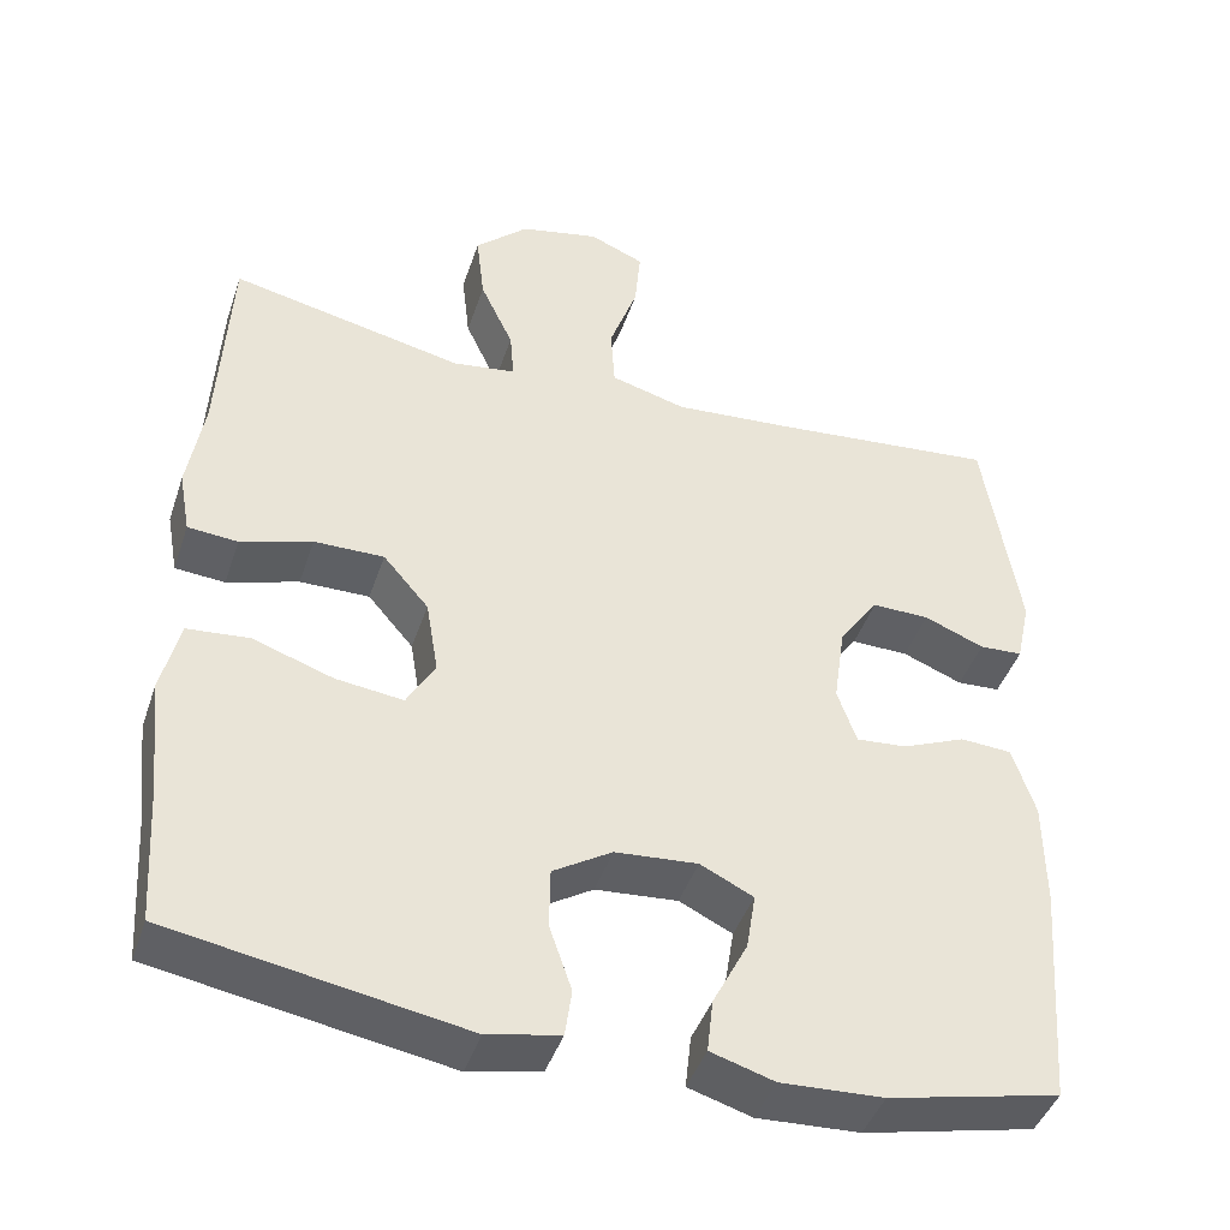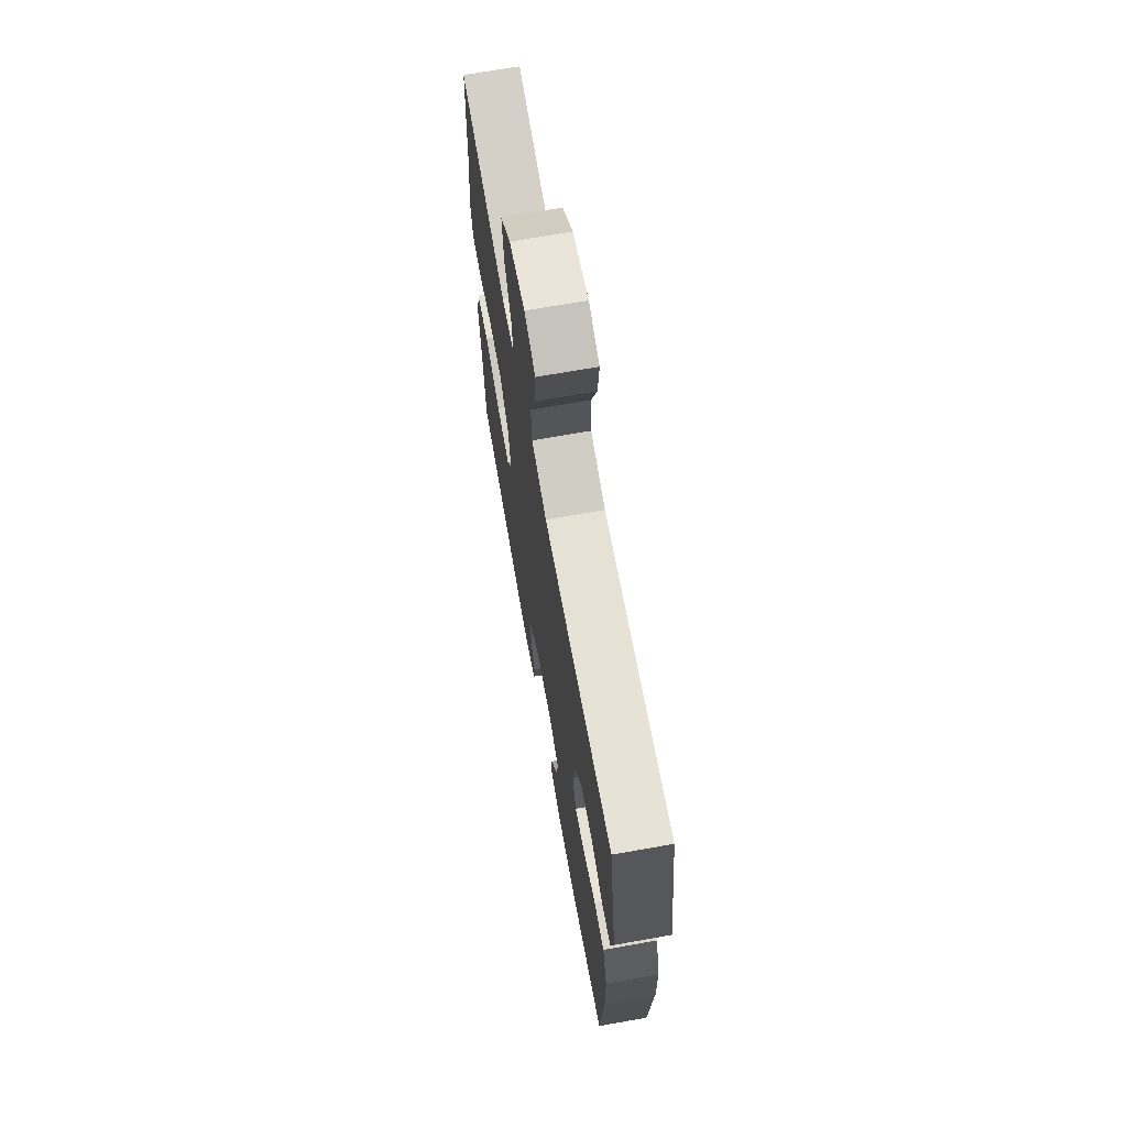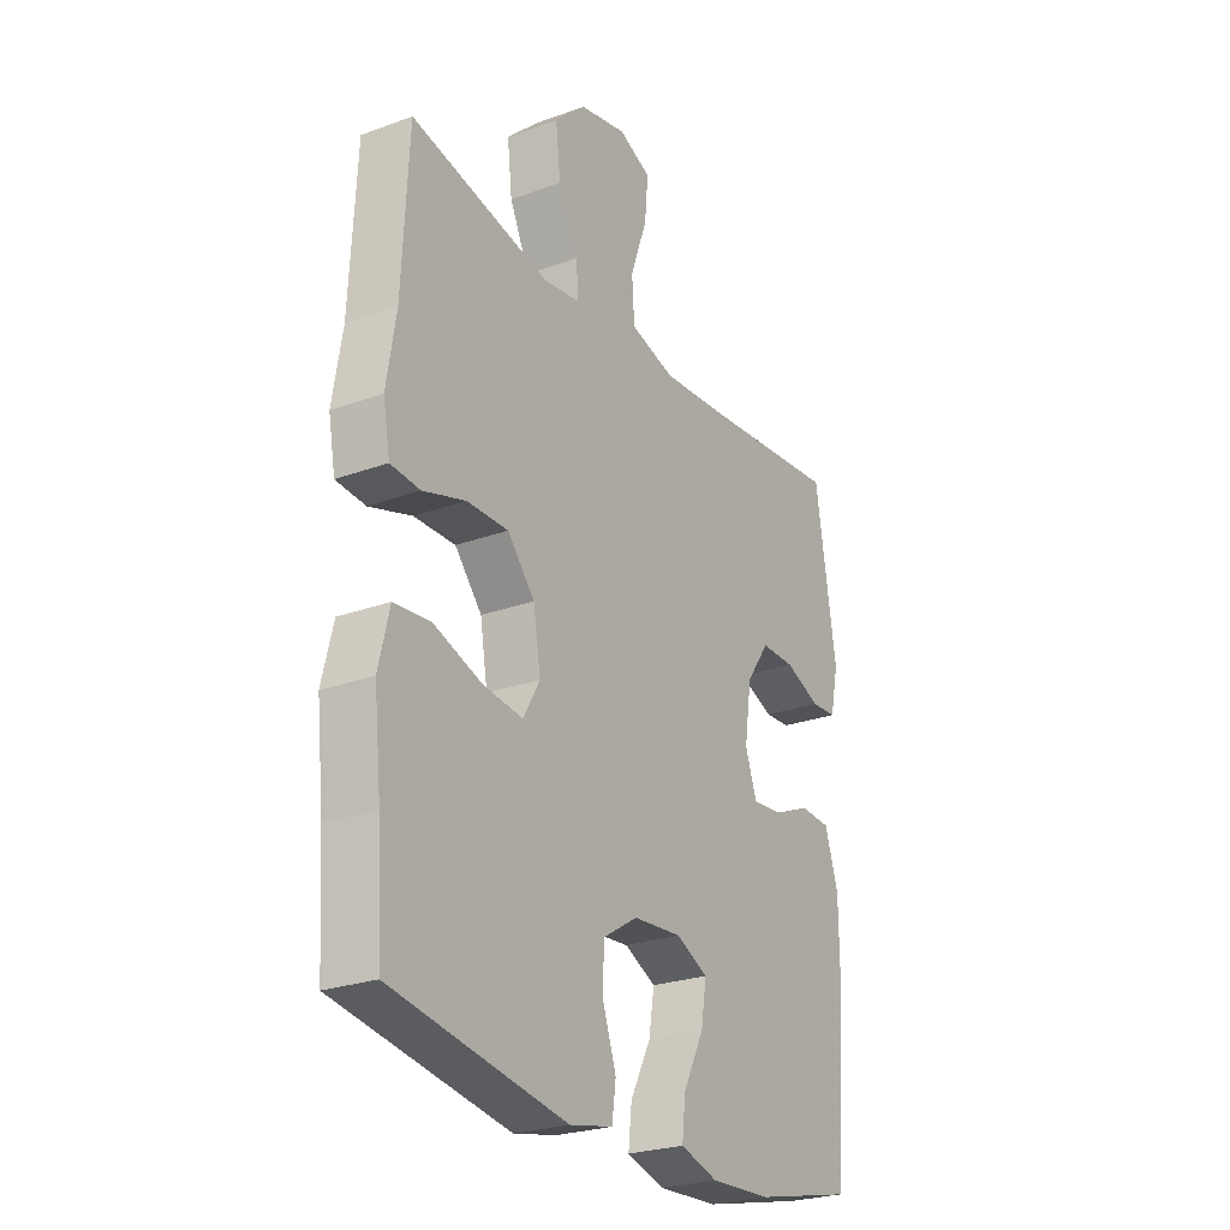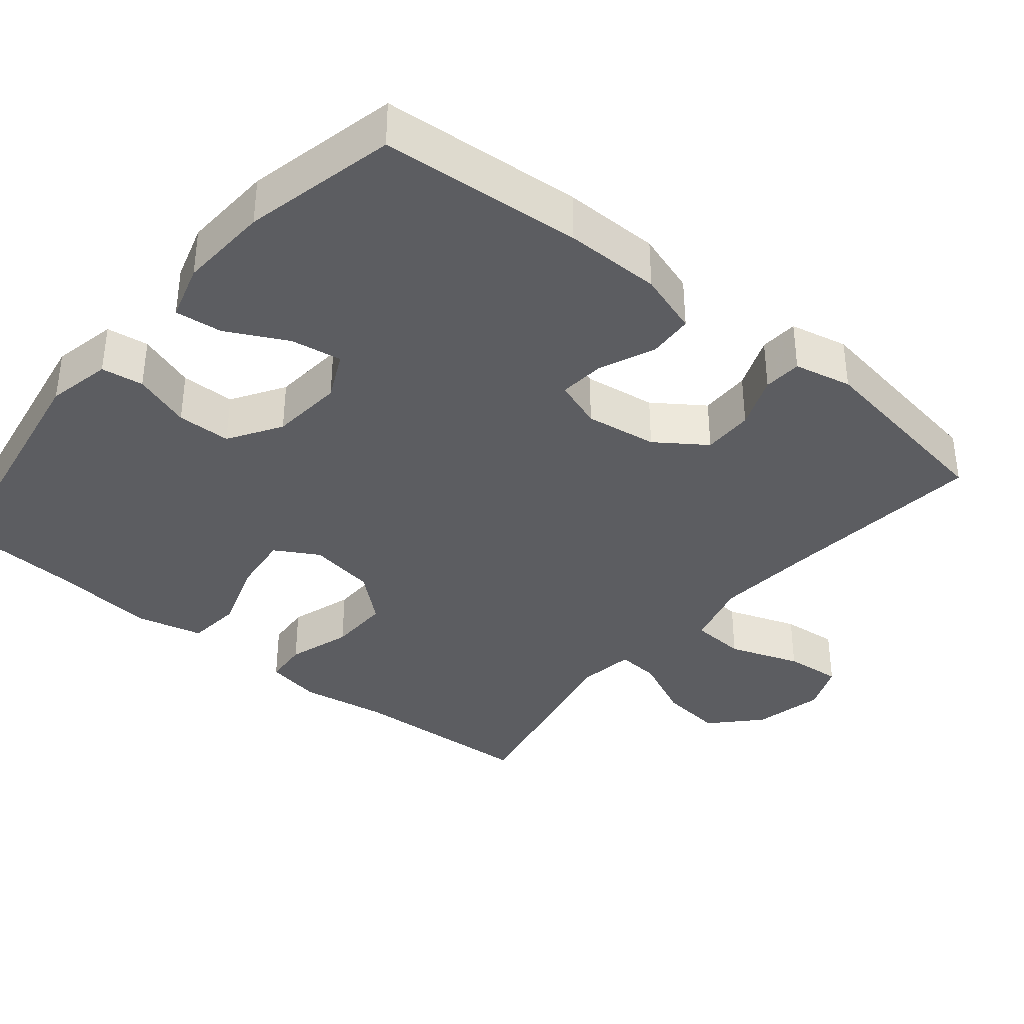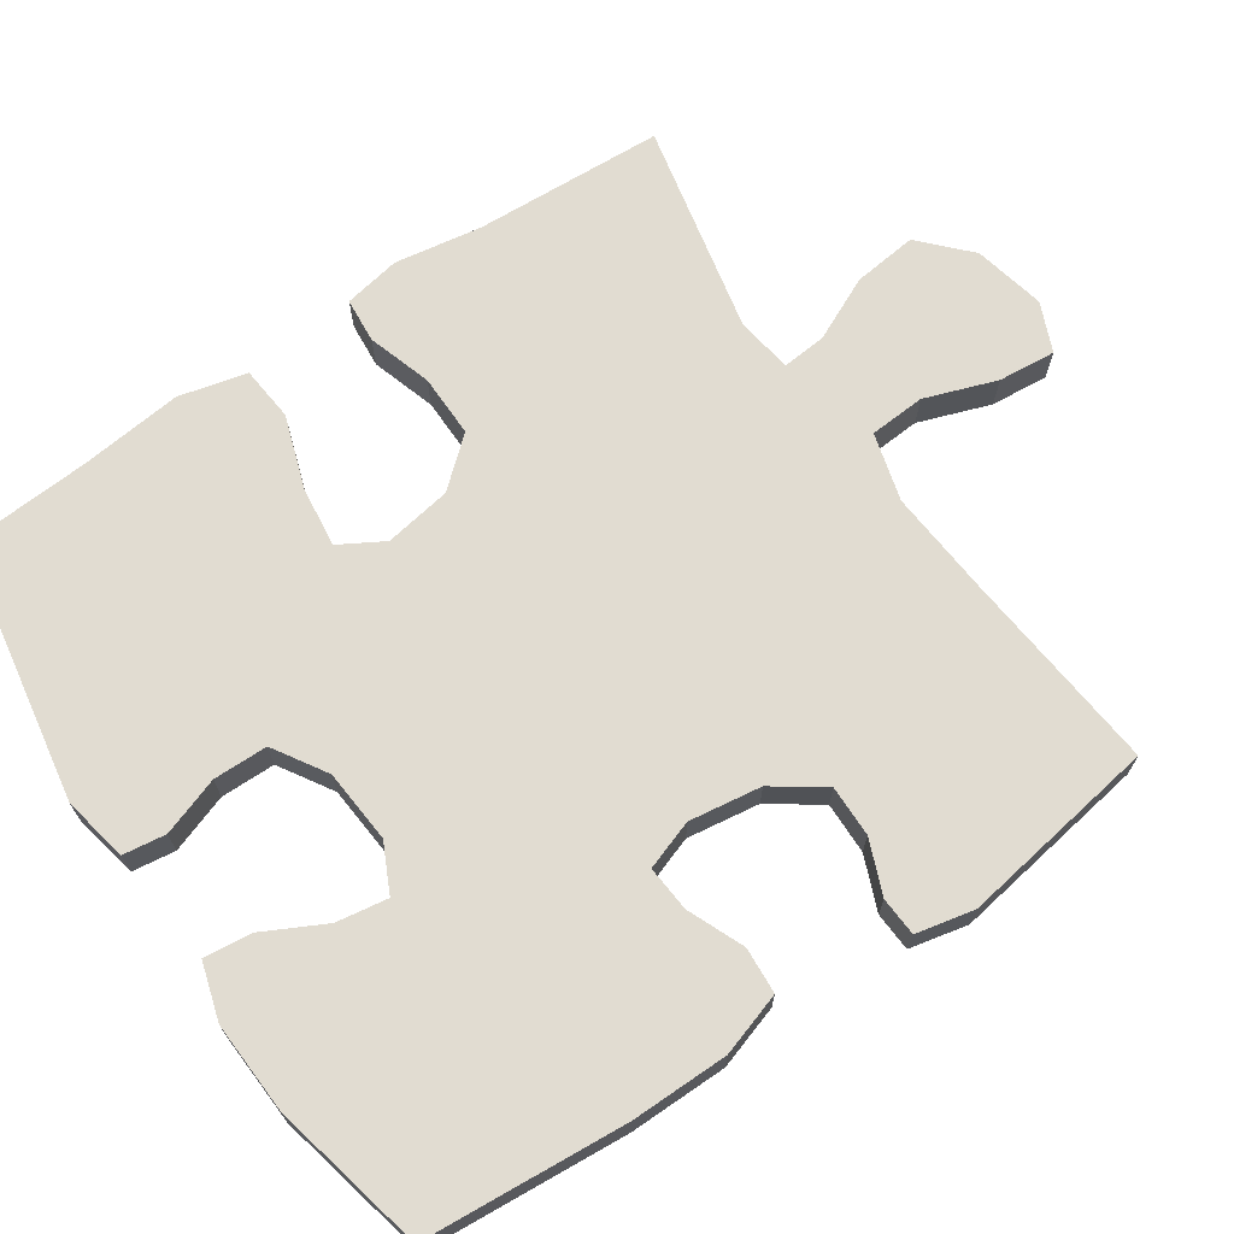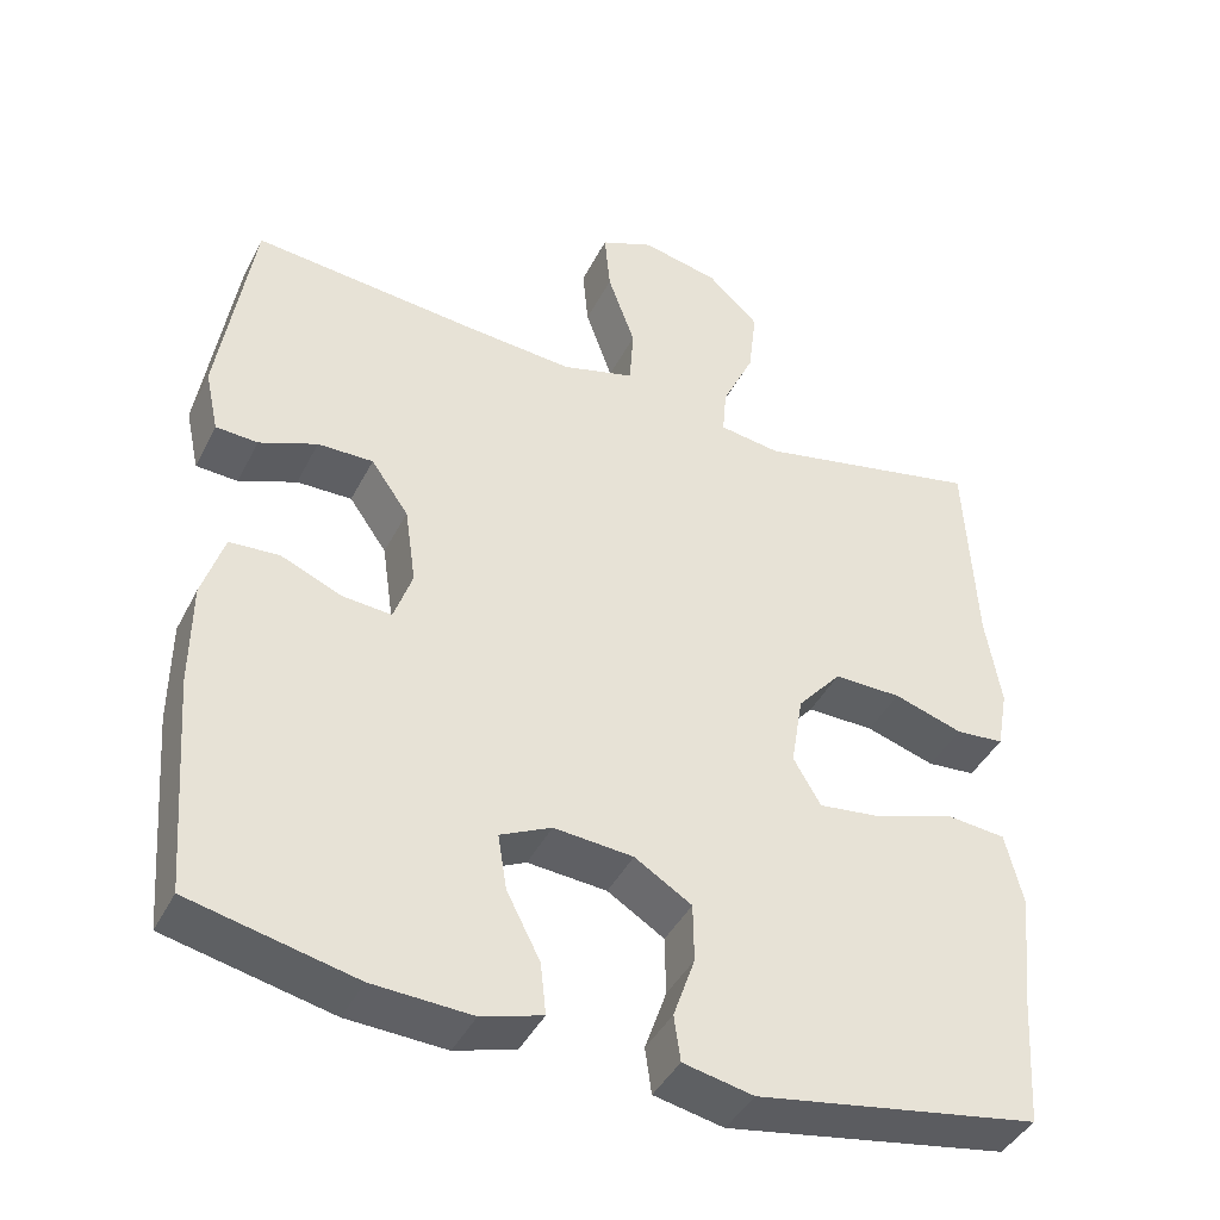
<metadata>
{"format":"obj","ext":"obj","renderer":"f3d","projection":"perspective","resolution":1024,"background":"white","views":[{"elev":-43.5,"azim":161.9,"up":"+Z"},{"elev":69.0,"azim":-100.1,"up":"+Z"},{"elev":-25.4,"azim":120.4,"up":"+Z"},{"elev":-36.8,"azim":-129.6,"up":"+Y"},{"elev":69.2,"azim":-124.1,"up":"+Y"},{"elev":-42.2,"azim":-25.3,"up":"+Z"}]}
</metadata>
<code>
v -0.5 0.07 0.5
v -0.222 0.07 0.473
v -0.084 0.07 0.462
v 0.007 0.07 0.487
v 0.012 0.07 0.562
v -0.022 0.07 0.658
v -0.029 0.07 0.735
v 0.037 0.07 0.763
v 0.133 0.07 0.742
v 0.197 0.07 0.682
v 0.187 0.07 0.596
v 0.147 0.07 0.51
v 0.142 0.07 0.451
v 0.218 0.07 0.44
v 0.5 0.07 0.5
v 0.513 0.07 0.246
v 0.532 0.07 0.129
v 0.518 0.07 0.053
v 0.458 0.07 0.048
v 0.372 0.07 0.075
v 0.288 0.07 0.076
v 0.233 0.07 0.012
v 0.218 0.07 -0.078
v 0.252 0.07 -0.137
v 0.333 0.07 -0.127
v 0.43 0.07 -0.094
v 0.504 0.07 -0.101
v 0.526 0.07 -0.192
v 0.511 0.07 -0.33
v 0.5 0.07 -0.5
v 0.148 0.07 -0.561
v 0.061 0.07 -0.543
v 0.053 0.07 -0.486
v 0.08 0.07 -0.408
v 0.079 0.07 -0.335
v 0.008 0.07 -0.291
v -0.091 0.07 -0.283
v -0.155 0.07 -0.314
v -0.144 0.07 -0.383
v -0.102 0.07 -0.465
v -0.095 0.07 -0.529
v -0.171 0.07 -0.552
v -0.294 0.07 -0.546
v -0.5 0.07 -0.5
v -0.521 0.07 -0.228
v -0.52 0.07 -0.098
v -0.493 0.07 -0.014
v -0.431 0.07 -0.01
v -0.355 0.07 -0.042
v -0.294 0.07 -0.047
v -0.271 0.07 0.019
v -0.285 0.07 0.116
v -0.332 0.07 0.183
v -0.401 0.07 0.182
v -0.473 0.07 0.153
v -0.525 0.07 0.156
v -0.542 0.07 0.234
v -0.5 0 0.5
v -0.222 0 0.473
v -0.084 0 0.462
v 0.007 0 0.487
v 0.012 0 0.562
v -0.022 0 0.658
v -0.029 0 0.735
v 0.037 0 0.763
v 0.133 0 0.742
v 0.197 0 0.682
v 0.187 0 0.596
v 0.147 0 0.51
v 0.142 0 0.451
v 0.218 0 0.44
v 0.5 0 0.5
v 0.513 0 0.246
v 0.532 0 0.129
v 0.518 0 0.053
v 0.458 0 0.048
v 0.372 0 0.075
v 0.288 0 0.076
v 0.233 0 0.012
v 0.218 0 -0.078
v 0.252 0 -0.137
v 0.333 0 -0.127
v 0.43 0 -0.094
v 0.504 0 -0.101
v 0.526 0 -0.192
v 0.511 0 -0.33
v 0.5 0 -0.5
v 0.148 0 -0.561
v 0.061 0 -0.543
v 0.053 0 -0.486
v 0.08 0 -0.408
v 0.079 0 -0.335
v 0.008 0 -0.291
v -0.091 0 -0.283
v -0.155 0 -0.314
v -0.144 0 -0.383
v -0.102 0 -0.465
v -0.095 0 -0.529
v -0.171 0 -0.552
v -0.294 0 -0.546
v -0.5 0 -0.5
v -0.521 0 -0.228
v -0.52 0 -0.098
v -0.493 0 -0.014
v -0.431 0 -0.01
v -0.355 0 -0.042
v -0.294 0 -0.047
v -0.271 0 0.019
v -0.285 0 0.116
v -0.332 0 0.183
v -0.401 0 0.182
v -0.473 0 0.153
v -0.525 0 0.156
v -0.542 0 0.234
f 54 55 56 57
f 53 54 57 1
f 52 53 1 2
f 51 52 2 3
f 50 51 3 4
f 46 47 48 49
f 46 49 50
f 45 46 50
f 44 45 50
f 43 44 50 4
f 39 40 41 42
f 38 39 42 43
f 31 32 33 34
f 29 30 31 34
f 29 34 35
f 28 29 35 36
f 25 26 27 28
f 24 25 28 36
f 17 18 19 20
f 16 17 20 21
f 14 15 16 21
f 13 14 21 22
f 9 10 11 12
f 9 12 13
f 8 9 13
f 5 6 7 8
f 4 5 8 13
f 38 43 4 13
f 23 24 36 37
f 23 37 38
f 13 22 23 38
f 114 113 112 111
f 58 114 111 110
f 59 58 110 109
f 60 59 109 108
f 61 60 108 107
f 106 105 104 103
f 107 106 103
f 107 103 102
f 107 102 101
f 61 107 101 100
f 99 98 97 96
f 100 99 96 95
f 91 90 89 88
f 91 88 87 86
f 92 91 86
f 93 92 86 85
f 85 84 83 82
f 93 85 82 81
f 77 76 75 74
f 78 77 74 73
f 78 73 72 71
f 79 78 71 70
f 69 68 67 66
f 70 69 66
f 70 66 65
f 65 64 63 62
f 70 65 62 61
f 70 61 100 95
f 94 93 81 80
f 95 94 80
f 95 80 79 70
f 1 58 59 2
f 2 59 60 3
f 3 60 61 4
f 4 61 62 5
f 5 62 63 6
f 6 63 64 7
f 7 64 65 8
f 8 65 66 9
f 9 66 67 10
f 10 67 68 11
f 11 68 69 12
f 12 69 70 13
f 13 70 71 14
f 14 71 72 15
f 15 72 73 16
f 16 73 74 17
f 17 74 75 18
f 18 75 76 19
f 19 76 77 20
f 20 77 78 21
f 21 78 79 22
f 22 79 80 23
f 23 80 81 24
f 24 81 82 25
f 25 82 83 26
f 26 83 84 27
f 27 84 85 28
f 28 85 86 29
f 29 86 87 30
f 30 87 88 31
f 31 88 89 32
f 32 89 90 33
f 33 90 91 34
f 34 91 92 35
f 35 92 93 36
f 36 93 94 37
f 37 94 95 38
f 38 95 96 39
f 39 96 97 40
f 40 97 98 41
f 41 98 99 42
f 42 99 100 43
f 43 100 101 44
f 44 101 102 45
f 45 102 103 46
f 46 103 104 47
f 47 104 105 48
f 48 105 106 49
f 49 106 107 50
f 50 107 108 51
f 51 108 109 52
f 52 109 110 53
f 53 110 111 54
f 54 111 112 55
f 55 112 113 56
f 56 113 114 57
f 57 114 58 1

</code>
